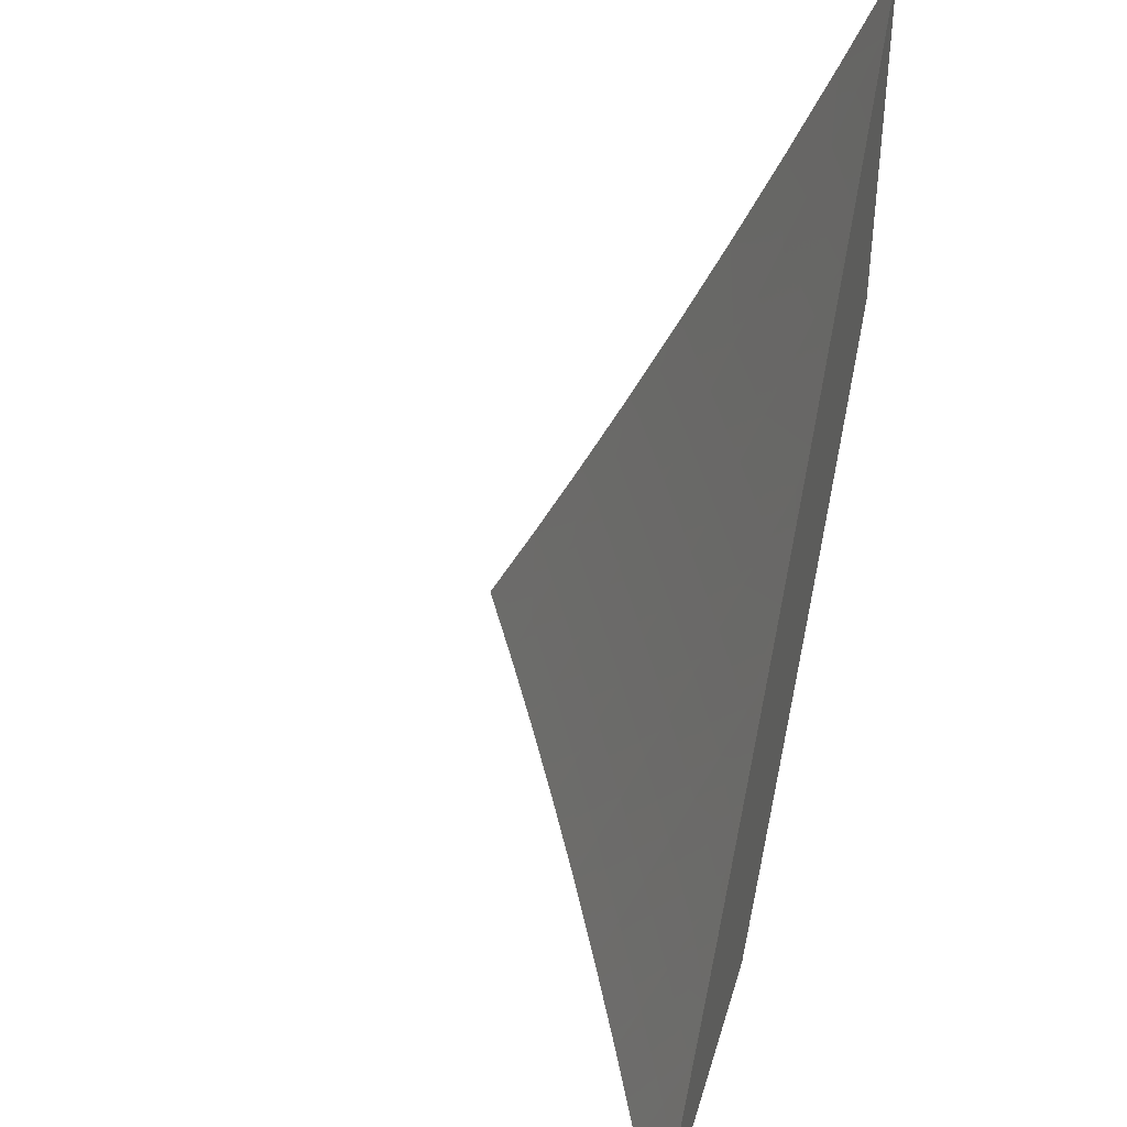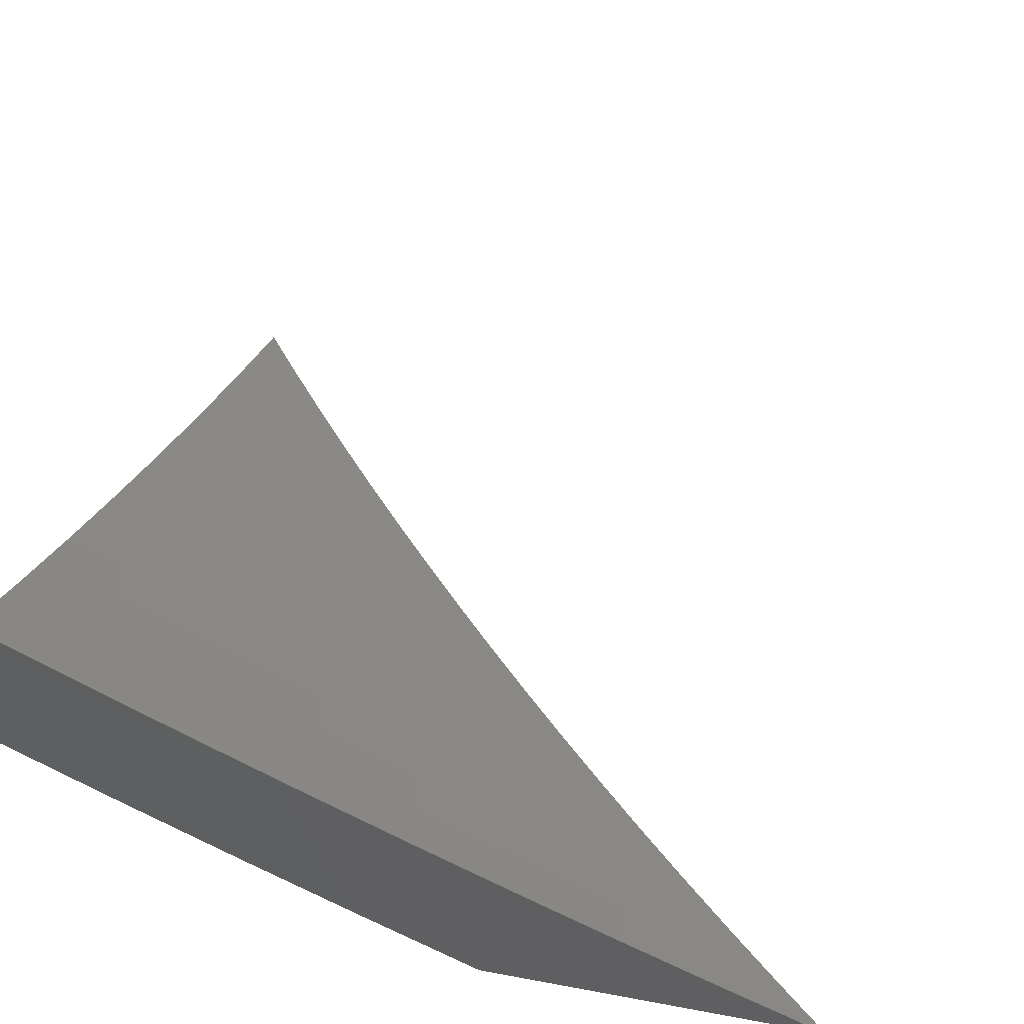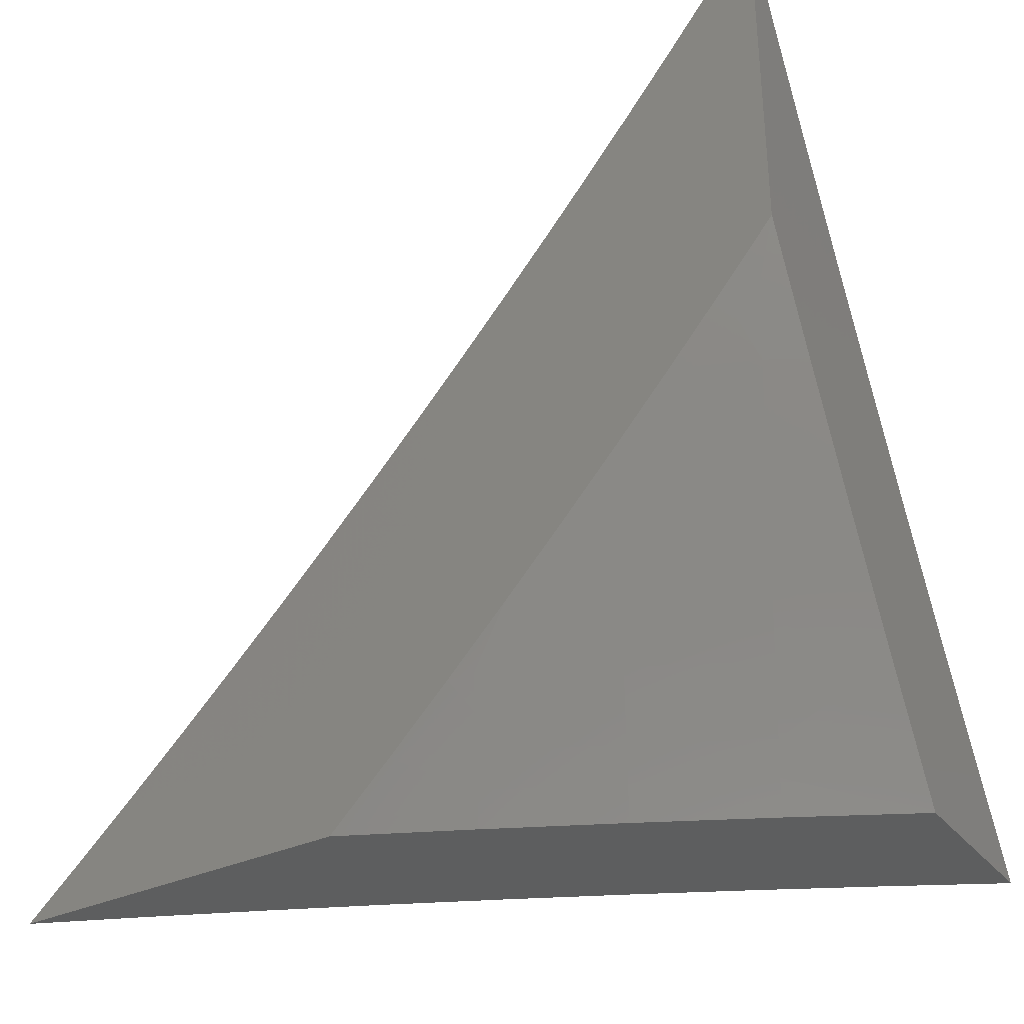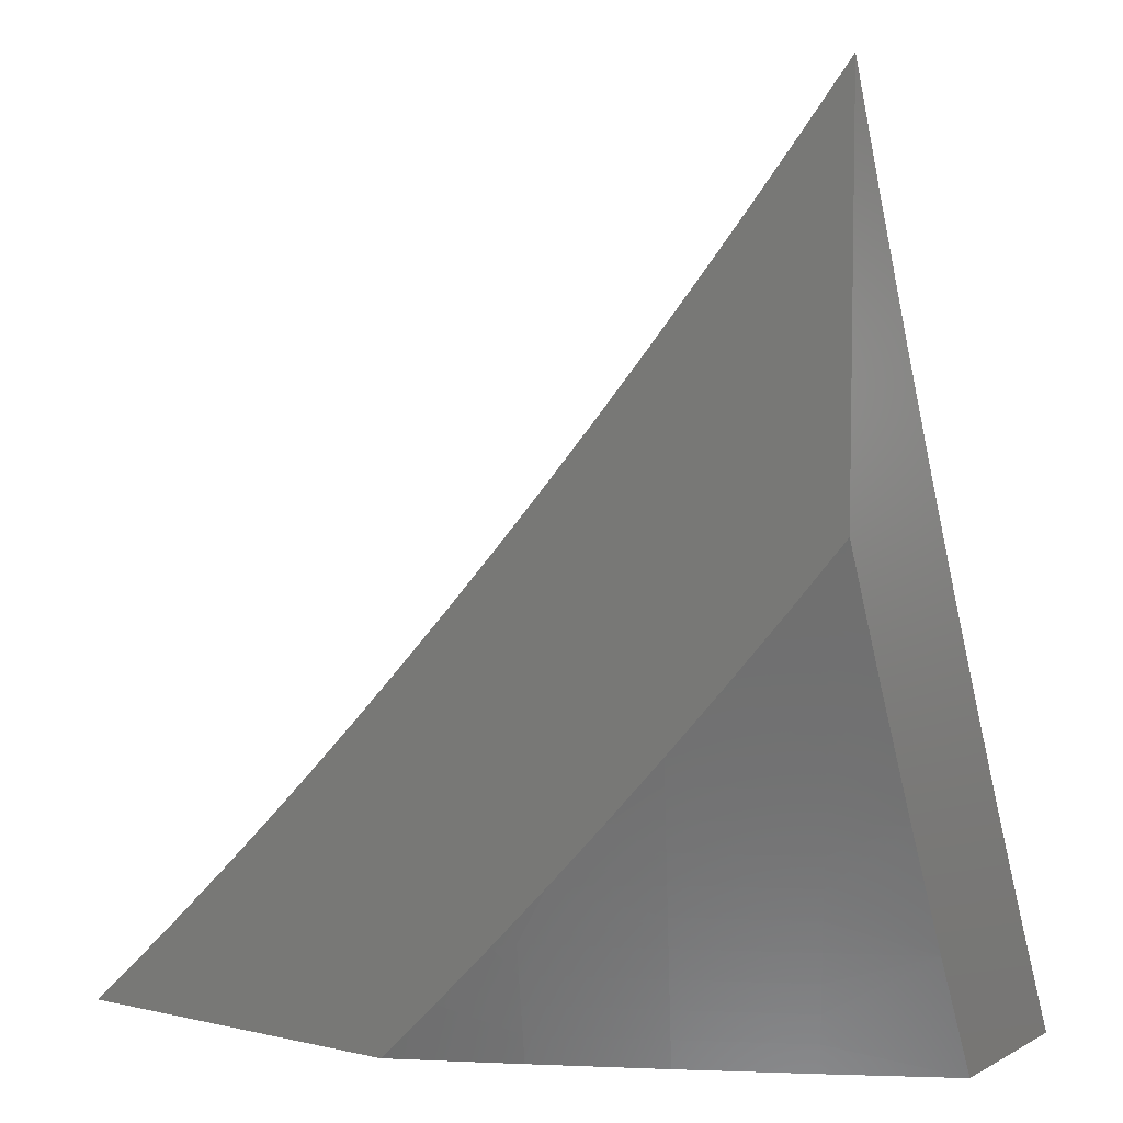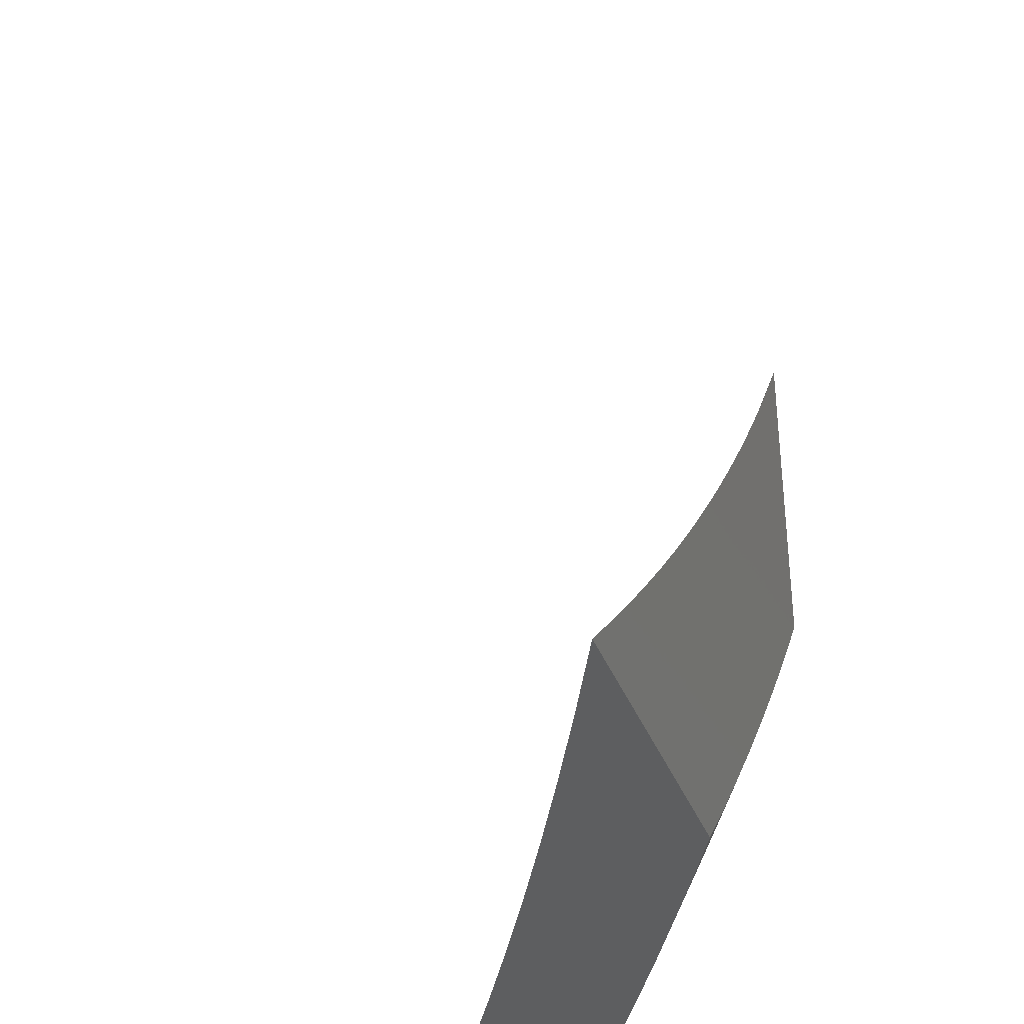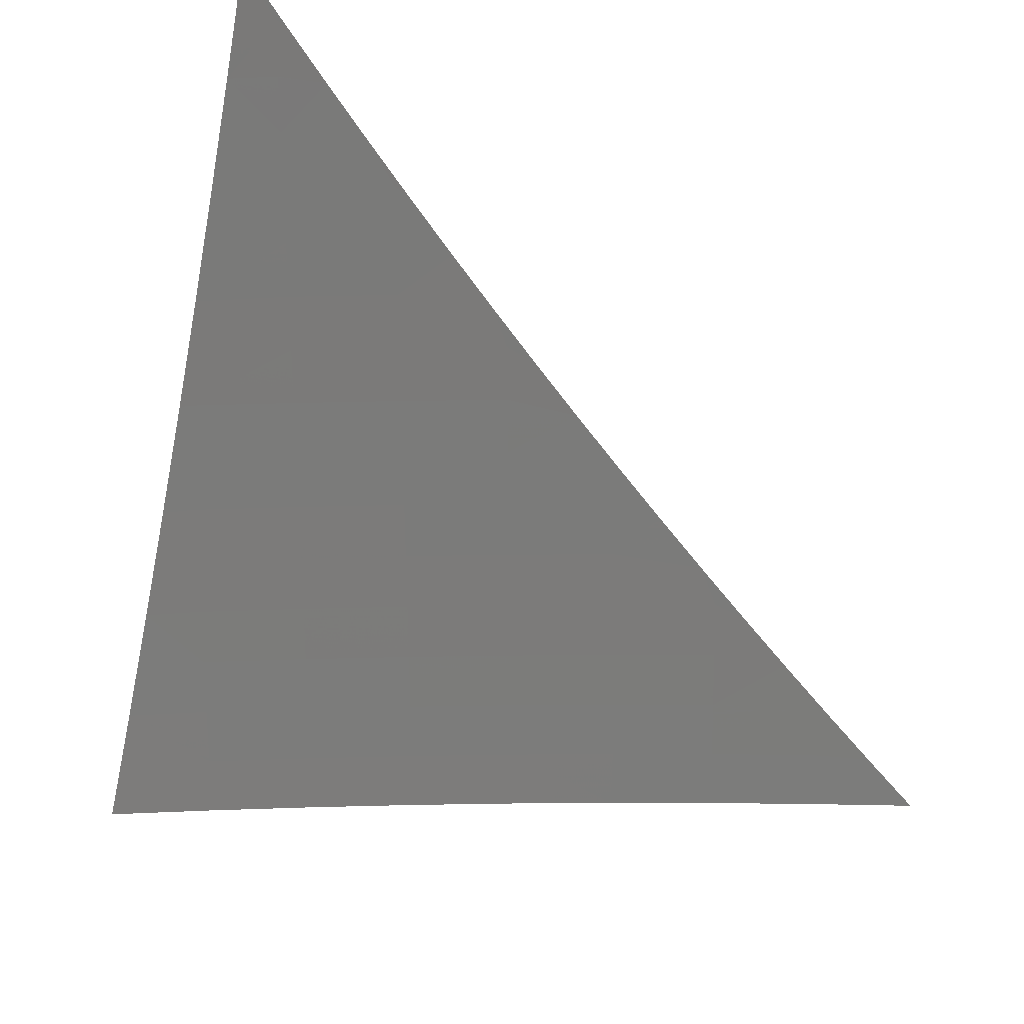
<metadata>
{"format":"stl","ext":"stl","renderer":"f3d","projection":"perspective","resolution":1024,"background":"white","views":[{"elev":41.2,"azim":-74.2,"up":"+Z"},{"elev":45.9,"azim":-167.9,"up":"+Y"},{"elev":-33.8,"azim":32.3,"up":"+Z"},{"elev":6.2,"azim":33.7,"up":"+Z"},{"elev":-35.1,"azim":-71.1,"up":"+Z"},{"elev":38.7,"azim":-154.2,"up":"+Z"}]}
</metadata>
<code>
# stl→obj: 129 verts, 254 faces
v 5 -8.945 -4.117
v 4.953 -8.945 -4.177
v 5 -8.945 -4.496
v 4.906 -8.945 -4.236
v 4.858 -8.945 -4.295
v 4.809 -8.945 -4.353
v 4.944 -8.945 -4.561
v 4.76 -8.945 -4.41
v 4.887 -8.945 -4.626
v 4.71 -8.945 -4.467
v 4.829 -8.945 -4.69
v 4.659 -8.945 -4.523
v 4.77 -8.945 -4.754
v 4.608 -8.945 -4.578
v 4.556 -8.945 -4.633
v 4.711 -8.945 -4.816
v 4.503 -8.945 -4.688
v 4.65 -8.945 -4.878
v 4.45 -8.945 -4.741
v 4.589 -8.945 -4.94
v 4.396 -8.945 -4.794
v 4.527 -8.945 -5
v 4.342 -8.945 -4.847
v 4.287 -8.945 -4.898
v 4.231 -8.945 -4.95
v 4.175 -8.945 -5
v 4.963 -8.942 -4.173
v 5 -8.898 -4.23
v 4.953 -8.923 -4.228
v 4.943 -8.905 -4.284
v 4.932 -8.886 -4.34
v 4.827 -8.942 -4.34
v 4.816 -8.923 -4.395
v 4.806 -8.903 -4.45
v 4.795 -8.884 -4.506
v 4.69 -8.937 -4.506
v 4.785 -8.864 -4.561
v 4.68 -8.917 -4.561
v 4.774 -8.844 -4.616
v 4.669 -8.897 -4.616
v 4.763 -8.823 -4.671
v 4.658 -8.877 -4.671
v 4.752 -8.803 -4.726
v 4.648 -8.856 -4.726
v 4.74 -8.782 -4.781
v 4.637 -8.835 -4.781
v 4.729 -8.761 -4.836
v 4.625 -8.814 -4.836
v 4.718 -8.739 -4.891
v 4.614 -8.792 -4.891
v 4.706 -8.718 -4.945
v 4.603 -8.77 -4.945
v 4.592 -8.747 -5
v 4.489 -8.799 -5
v 5 -8.849 -4.341
v 4.922 -8.867 -4.395
v 5 -8.799 -4.453
v 4.911 -8.848 -4.45
v 4.9 -8.829 -4.506
v 4.993 -8.753 -4.561
v 5 -8.748 -4.563
v 4.982 -8.733 -4.616
v 5 -8.696 -4.673
v 4.971 -8.713 -4.671
v 4.959 -8.693 -4.726
v 4.856 -8.748 -4.726
v 4.845 -8.727 -4.781
v 5 -8.642 -4.783
v 4.947 -8.672 -4.781
v 4.833 -8.706 -4.836
v 4.935 -8.651 -4.836
v 5 -8.587 -4.892
v 4.923 -8.63 -4.891
v 4.911 -8.609 -4.945
v 4.809 -8.663 -4.945
v 4.797 -8.642 -5
v 4.695 -8.695 -5
v 5 -8.531 -5
v 4.899 -8.587 -5
v 4.499 -8.821 -4.945
v 4.385 -8.849 -5
v 4.396 -8.871 -4.945
v 4.28 -8.897 -5
v 4.291 -8.92 -4.945
v 4.301 -8.942 -4.891
v 4.406 -8.893 -4.891
v 4.417 -8.915 -4.836
v 4.521 -8.865 -4.836
v 4.532 -8.886 -4.781
v 4.427 -8.937 -4.781
v 4.543 -8.908 -4.726
v 4.554 -8.928 -4.671
v 4.821 -8.685 -4.891
v 4.867 -8.769 -4.671
v 4.879 -8.789 -4.616
v 4.89 -8.809 -4.561
v 4.51 -8.843 -4.891
v 4.883 -8.764 -5
v 5 -8.701 -5
v 4.89 -8.777 -4.969
v 5 -8.764 -4.875
v 4.897 -8.789 -4.937
v 4.903 -8.801 -4.906
v 4.778 -8.851 -4.937
v 4.785 -8.863 -4.906
v 4.659 -8.911 -4.937
v 4.666 -8.924 -4.906
v 4.672 -8.936 -4.875
v 4.798 -8.887 -4.843
v 4.805 -8.899 -4.812
v 4.923 -8.837 -4.812
v 4.93 -8.849 -4.78
v 5 -8.826 -4.749
v 4.937 -8.861 -4.749
v 4.943 -8.872 -4.717
v 4.817 -8.923 -4.749
v 4.824 -8.935 -4.717
v 4.949 -8.884 -4.686
v 5 -8.886 -4.623
v 4.917 -8.825 -4.843
v 4.91 -8.813 -4.875
v 4.792 -8.875 -4.875
v 4.975 -8.93 -4.559
v 4.962 -8.907 -4.622
v 4.811 -8.911 -4.78
v 4.653 -8.899 -4.969
v 4.647 -8.886 -5
v 4.772 -8.838 -4.969
v 4.765 -8.826 -5
f 1 2 3
f 3 2 4
f 3 4 5
f 5 6 3
f 3 6 7
f 7 6 8
f 7 8 9
f 9 8 10
f 9 10 11
f 11 10 12
f 11 12 13
f 13 12 14
f 13 14 15
f 13 15 16
f 16 15 17
f 16 17 18
f 18 17 19
f 18 19 20
f 20 19 21
f 20 21 22
f 22 21 23
f 22 23 24
f 24 25 22
f 22 25 26
f 2 1 27
f 27 1 28
f 27 28 29
f 29 28 30
f 29 30 4
f 4 30 5
f 5 30 31
f 5 31 32
f 32 31 33
f 32 33 6
f 6 33 8
f 8 33 34
f 8 34 10
f 10 34 35
f 10 35 36
f 36 35 37
f 36 37 38
f 38 37 39
f 38 39 40
f 40 39 41
f 40 41 42
f 42 41 43
f 42 43 44
f 44 43 45
f 44 45 46
f 46 45 47
f 46 47 48
f 48 47 49
f 48 49 50
f 50 49 51
f 50 51 52
f 52 51 53
f 52 53 54
f 28 55 30
f 30 55 31
f 31 55 56
f 56 55 57
f 56 57 58
f 58 57 59
f 58 59 35
f 35 59 37
f 59 57 60
f 60 57 61
f 60 61 62
f 62 61 63
f 62 63 64
f 64 63 65
f 64 65 66
f 66 65 67
f 66 67 45
f 45 67 47
f 63 68 65
f 65 68 69
f 65 69 67
f 67 69 70
f 67 70 47
f 47 70 49
f 69 68 71
f 71 68 72
f 71 72 73
f 73 72 74
f 73 74 75
f 75 74 76
f 75 76 77
f 72 78 74
f 74 78 79
f 74 79 76
f 75 77 51
f 51 77 53
f 52 54 80
f 80 54 81
f 80 81 82
f 82 81 83
f 82 83 84
f 84 83 25
f 84 25 24
f 83 26 25
f 84 24 85
f 85 24 23
f 85 23 86
f 86 23 87
f 86 87 88
f 88 87 89
f 88 89 48
f 48 89 46
f 23 21 87
f 87 21 90
f 87 90 89
f 89 90 19
f 89 19 91
f 91 19 17
f 91 17 92
f 92 17 15
f 92 15 14
f 21 19 90
f 12 38 14
f 14 38 40
f 14 40 42
f 38 12 36
f 36 12 10
f 6 5 32
f 4 2 29
f 29 2 27
f 71 73 93
f 93 73 75
f 93 75 51
f 69 71 70
f 70 71 93
f 70 93 49
f 49 93 51
f 62 64 94
f 94 64 66
f 94 66 43
f 43 66 45
f 60 62 95
f 95 62 94
f 95 94 41
f 41 94 43
f 59 60 96
f 96 60 95
f 96 95 39
f 39 95 41
f 37 59 96
f 37 96 39
f 33 31 56
f 35 34 58
f 58 34 56
f 34 33 56
f 88 48 50
f 50 52 97
f 97 52 80
f 97 80 82
f 89 91 46
f 46 91 44
f 91 92 44
f 44 92 42
f 92 14 42
f 86 88 97
f 97 88 50
f 86 97 82
f 82 84 86
f 86 84 85
f 98 99 100
f 100 99 101
f 100 101 102
f 102 101 103
f 102 103 104
f 104 103 105
f 104 105 106
f 106 105 107
f 106 107 20
f 20 107 18
f 18 107 108
f 18 108 16
f 16 108 109
f 16 109 110
f 110 109 111
f 110 111 112
f 112 111 113
f 112 113 114
f 114 113 115
f 114 115 116
f 116 115 117
f 116 117 13
f 13 117 11
f 11 117 115
f 11 115 118
f 118 115 113
f 118 113 119
f 113 111 101
f 101 111 120
f 101 120 121
f 121 120 122
f 121 122 105
f 105 122 107
f 3 123 119
f 119 123 124
f 119 124 118
f 118 124 9
f 118 9 11
f 3 7 123
f 123 7 124
f 7 9 124
f 116 13 125
f 125 13 16
f 125 16 110
f 106 20 126
f 126 20 22
f 126 22 127
f 126 127 128
f 128 127 129
f 128 129 100
f 100 129 98
f 116 125 114
f 114 125 112
f 125 110 112
f 103 101 121
f 122 120 109
f 109 120 111
f 105 103 121
f 128 100 102
f 128 102 104
f 107 122 108
f 108 122 109
f 126 128 104
f 126 104 106
f 98 76 99
f 99 76 79
f 99 79 78
f 76 98 77
f 77 98 129
f 77 129 53
f 53 129 127
f 53 127 54
f 54 127 81
f 81 127 22
f 81 22 83
f 83 22 26
f 119 55 3
f 3 55 28
f 3 28 1
f 113 61 119
f 119 61 57
f 119 57 55
f 61 113 63
f 63 113 101
f 63 101 68
f 68 101 99
f 68 99 72
f 72 99 78

</code>
